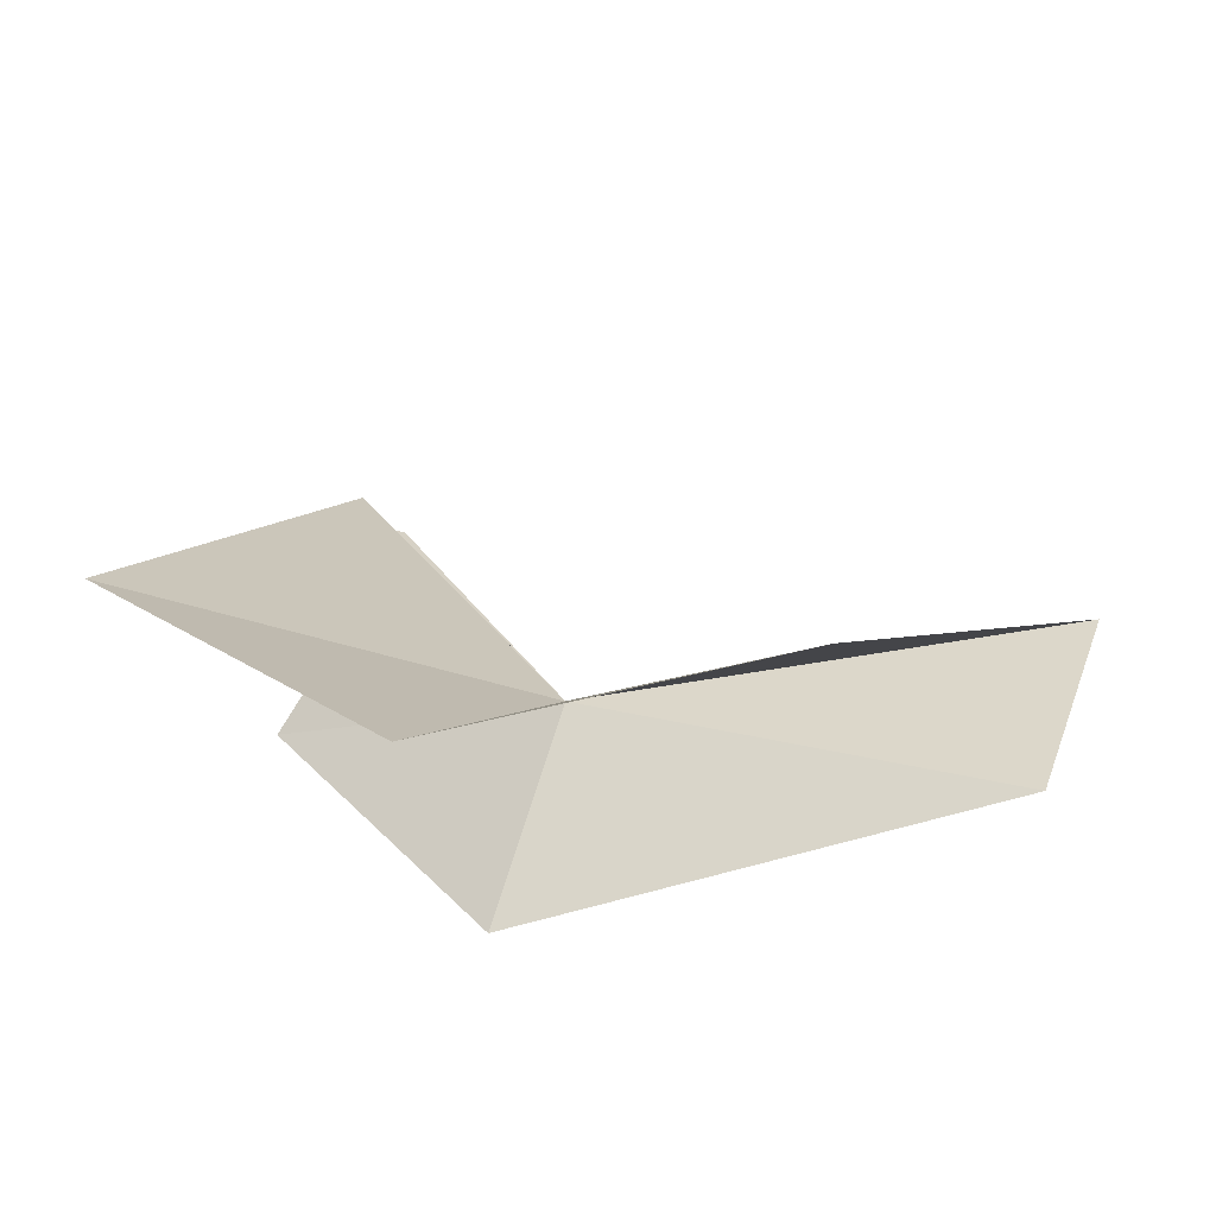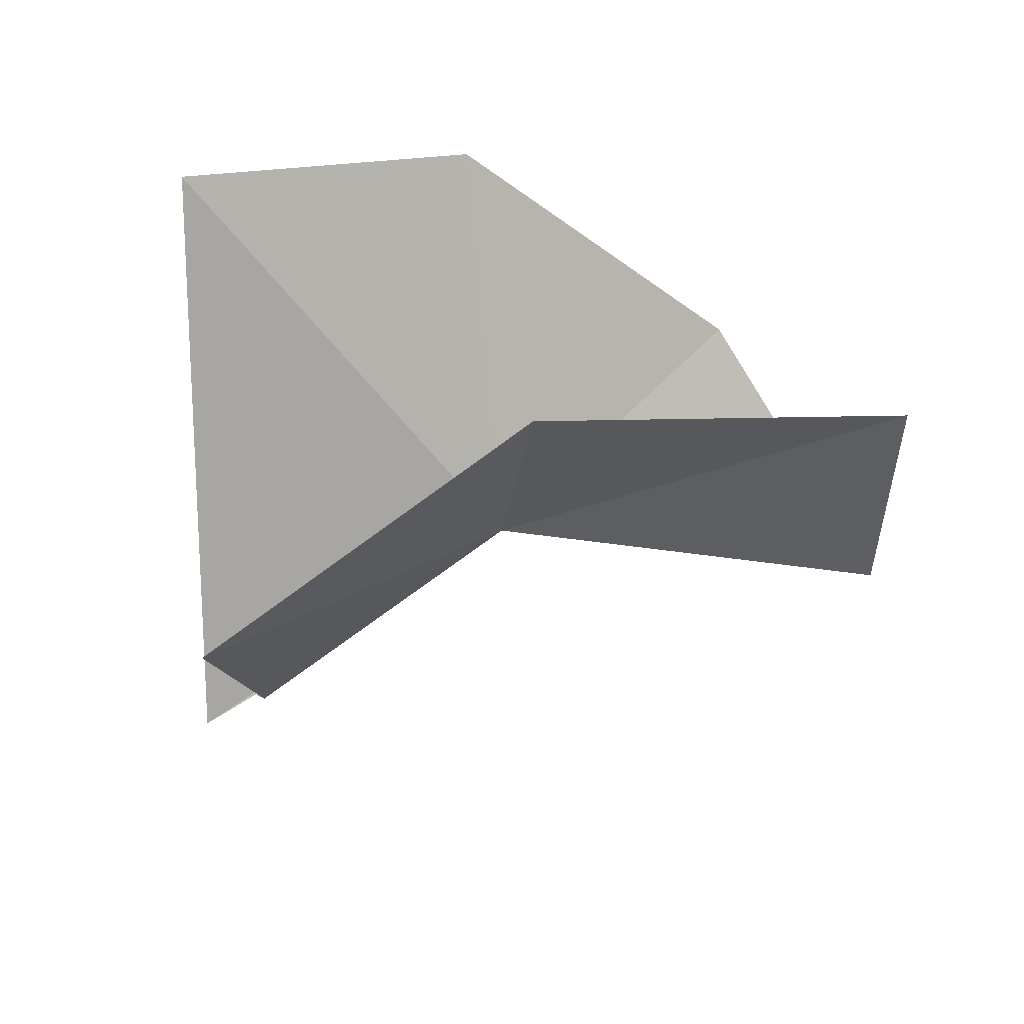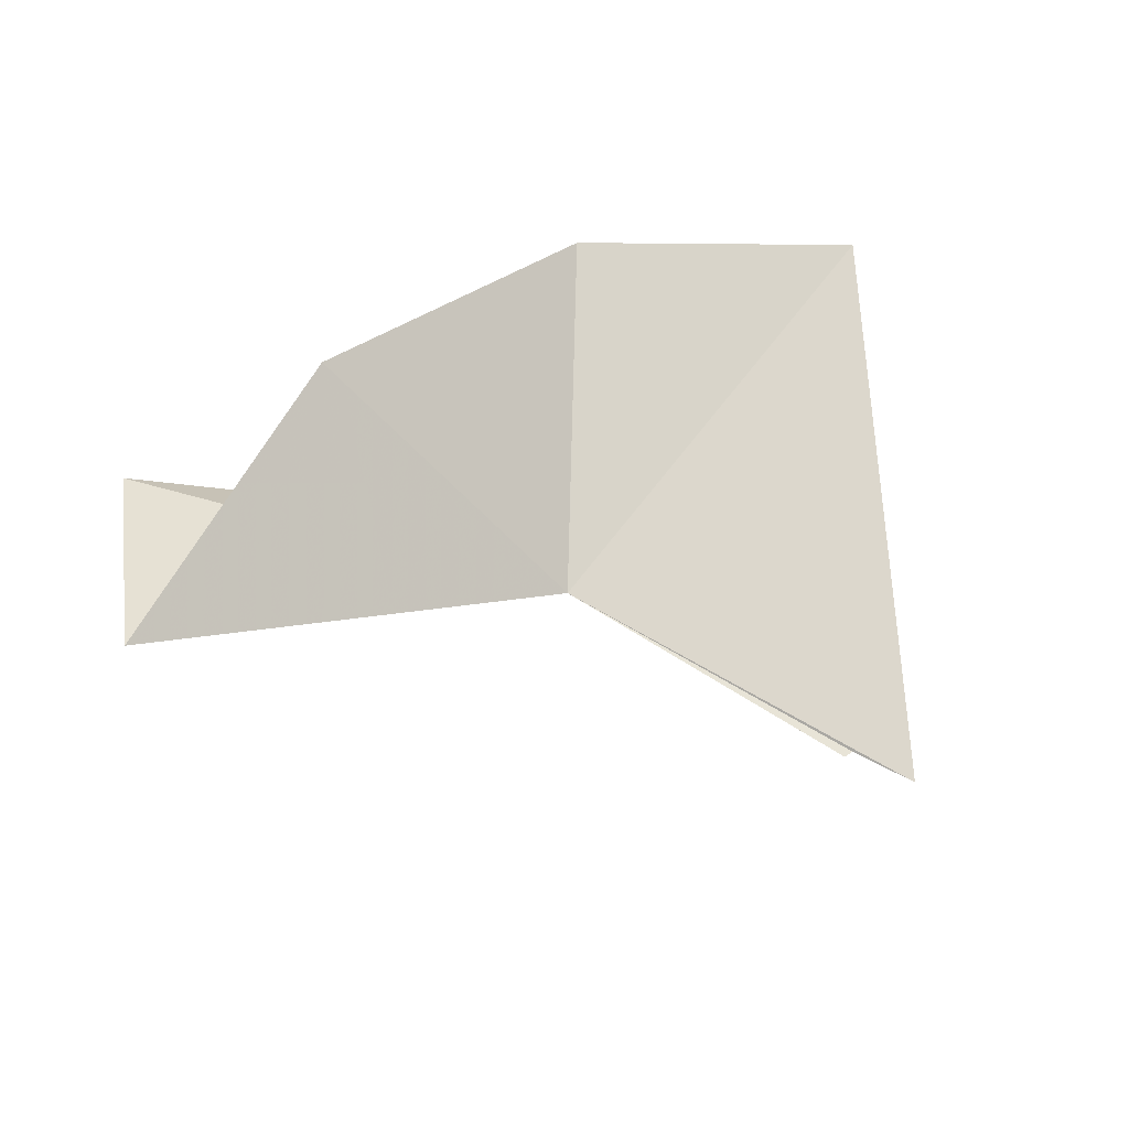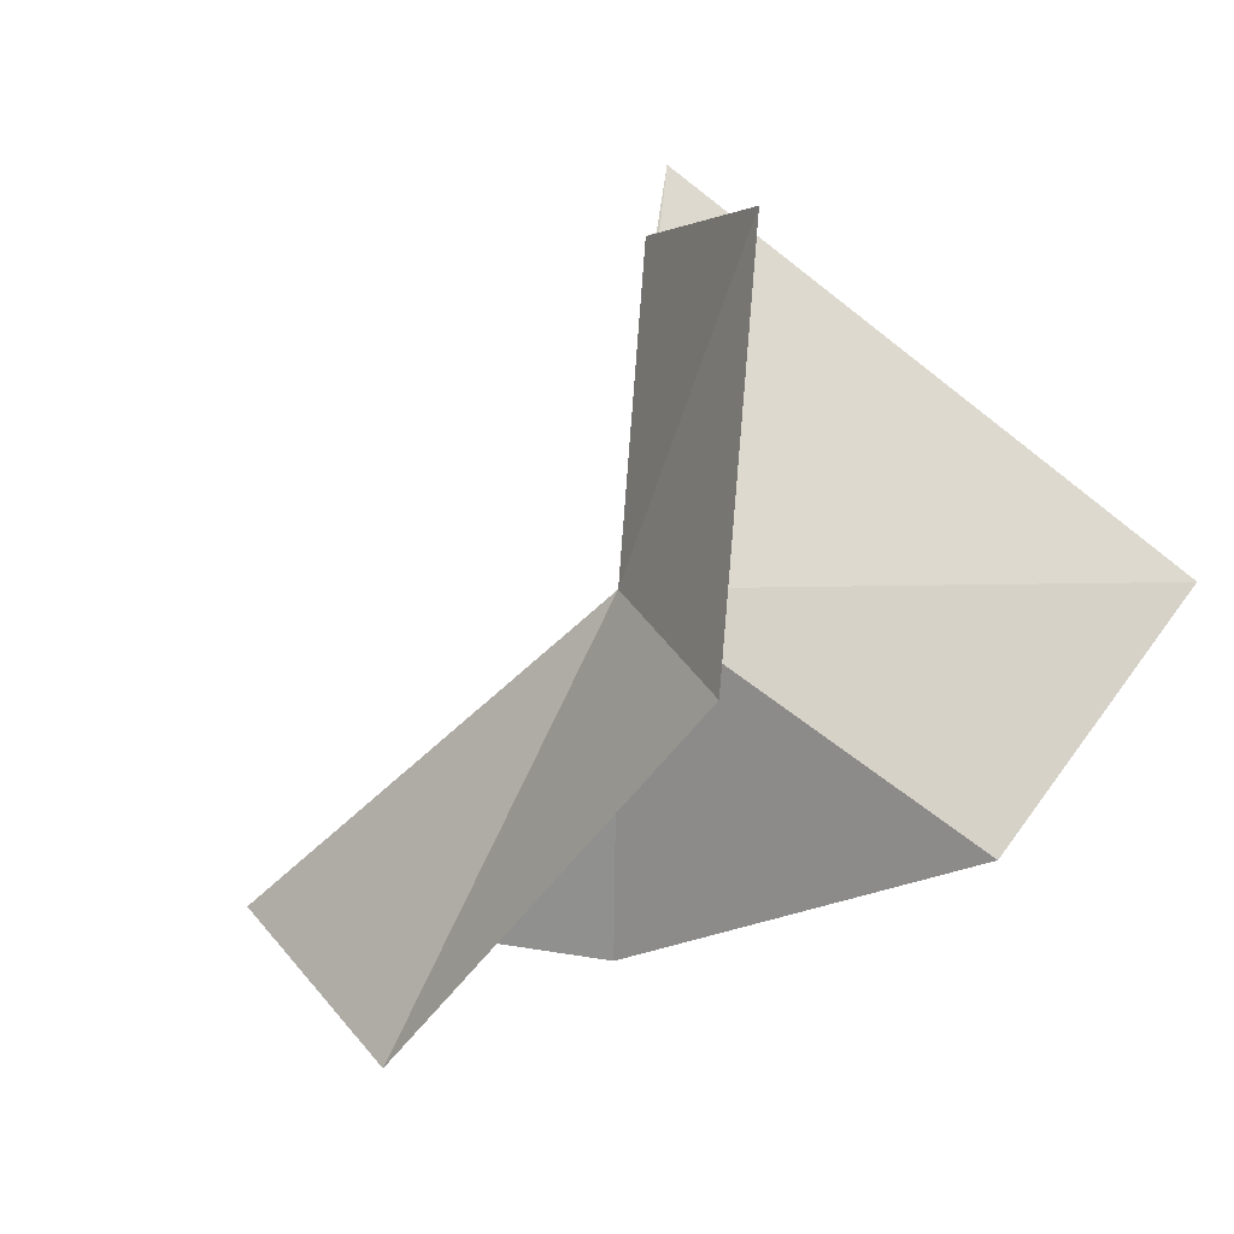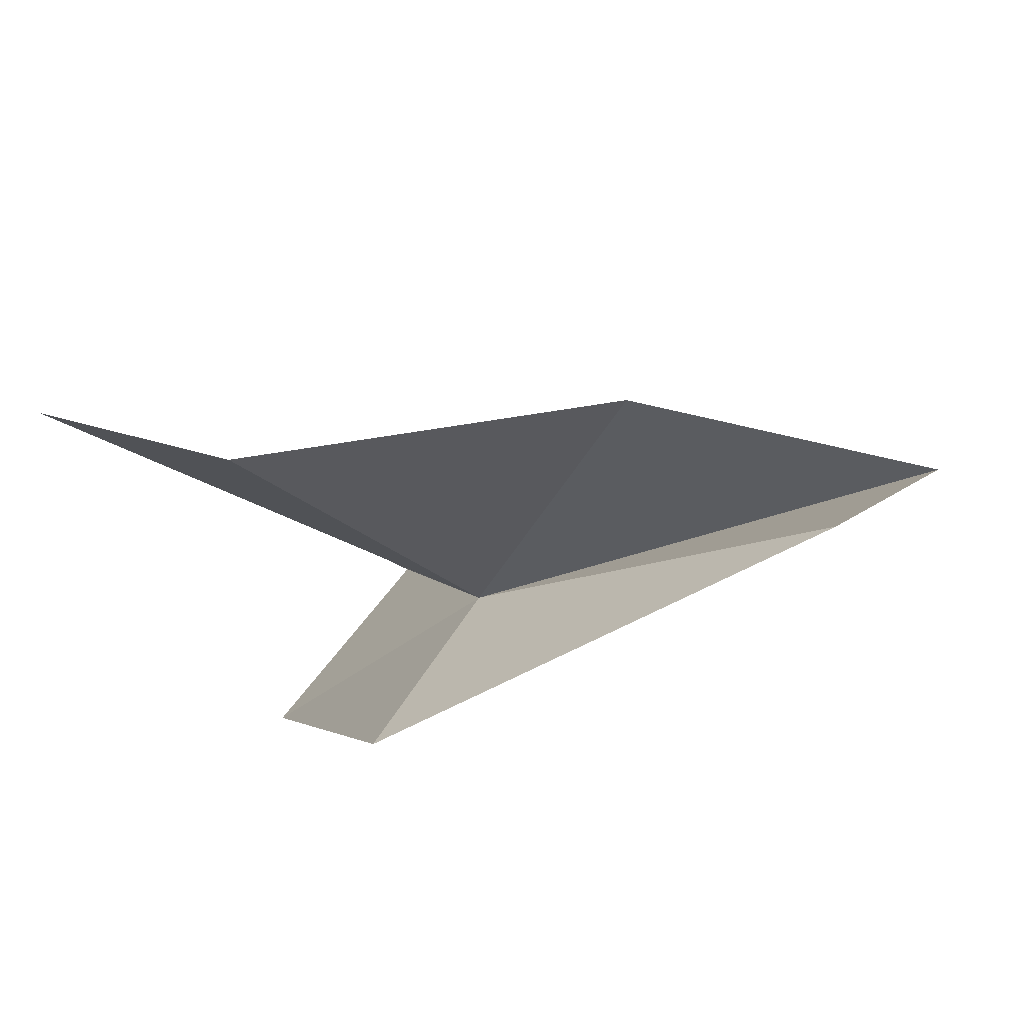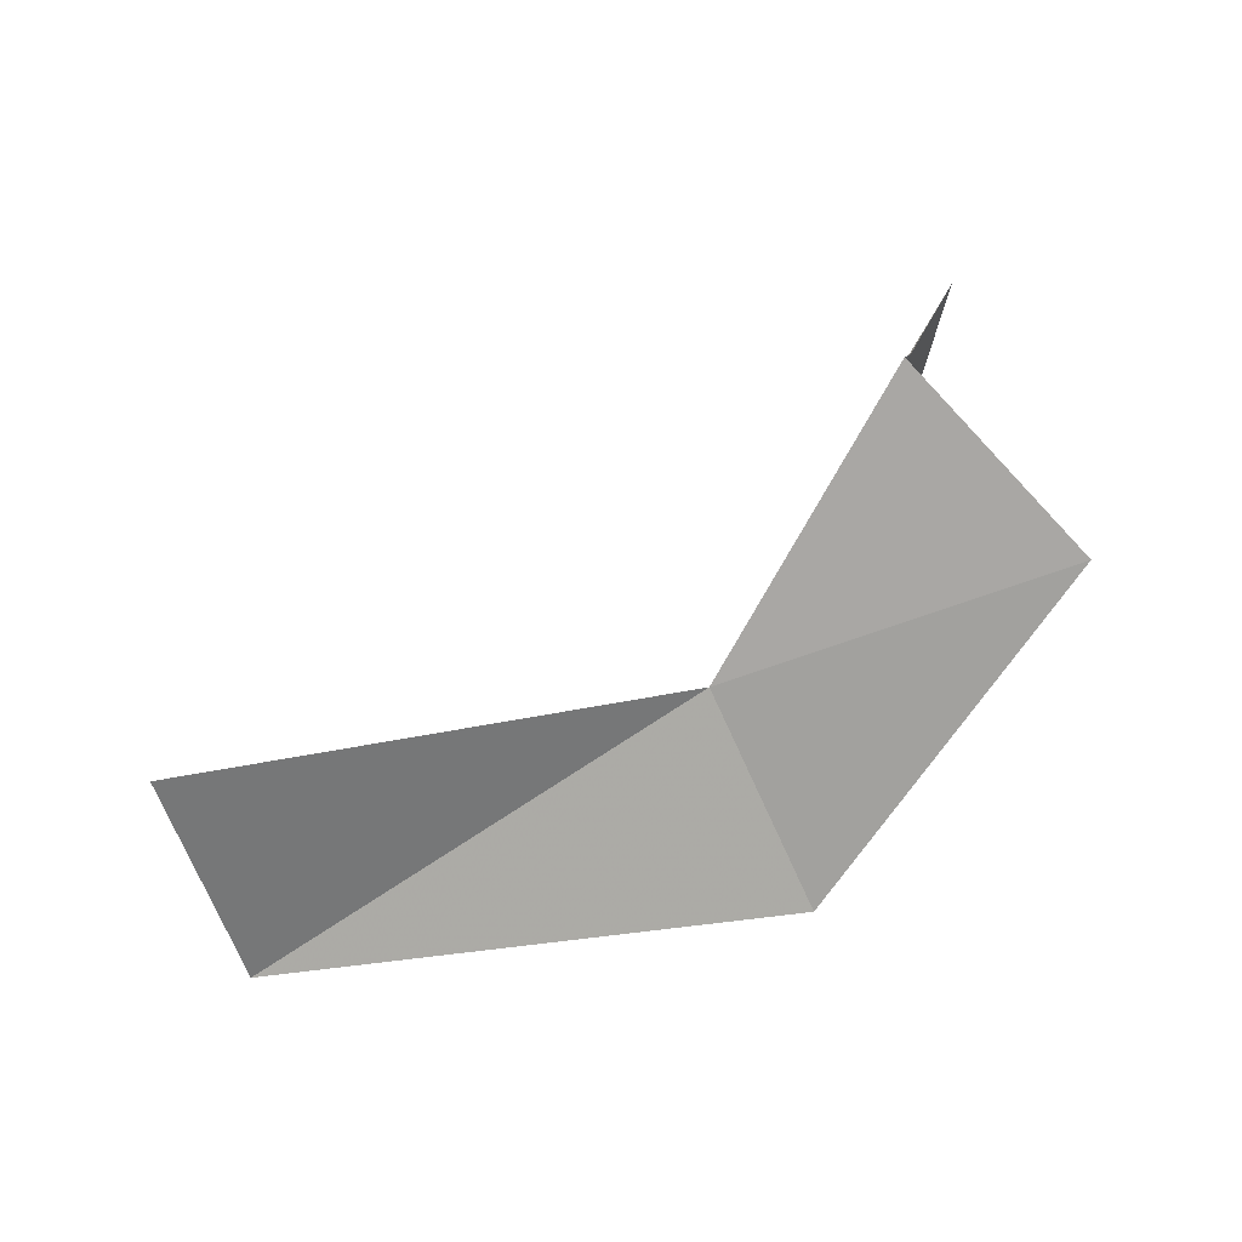
<metadata>
{"format":"obj","ext":"obj","renderer":"f3d","projection":"perspective","resolution":1024,"background":"white","views":[{"elev":59.0,"azim":-10.4,"up":"+Z"},{"elev":-29.6,"azim":-34.2,"up":"+Z"},{"elev":23.2,"azim":139.8,"up":"+Z"},{"elev":-47.7,"azim":-142.6,"up":"+Y"},{"elev":-60.1,"azim":12.7,"up":"+Y"},{"elev":7.5,"azim":147.2,"up":"+Y"}]}
</metadata>
<code>
v 80.8 -155.4 502.5
v 79.26 -158.5 502.3
v 86.16 -158.9 504.7
v 76.79 -153.8 499.9
v 79.09 -151.3 500.8
v 78.44 -158 506.9
v 75.19 -155.2 506.9
v 78.56 -150.4 500.6
v 78.95 -151.3 500.9
v 83.76 -157.3 506.3
v 87.87 -156.1 503.6
f 1 2 3
f 1 5 4
f 1 6 7
f 1 7 8
f 1 8 9
f 1 9 5
f 1 10 6
f 1 3 11
f 1 4 2
f 1 11 10

</code>
